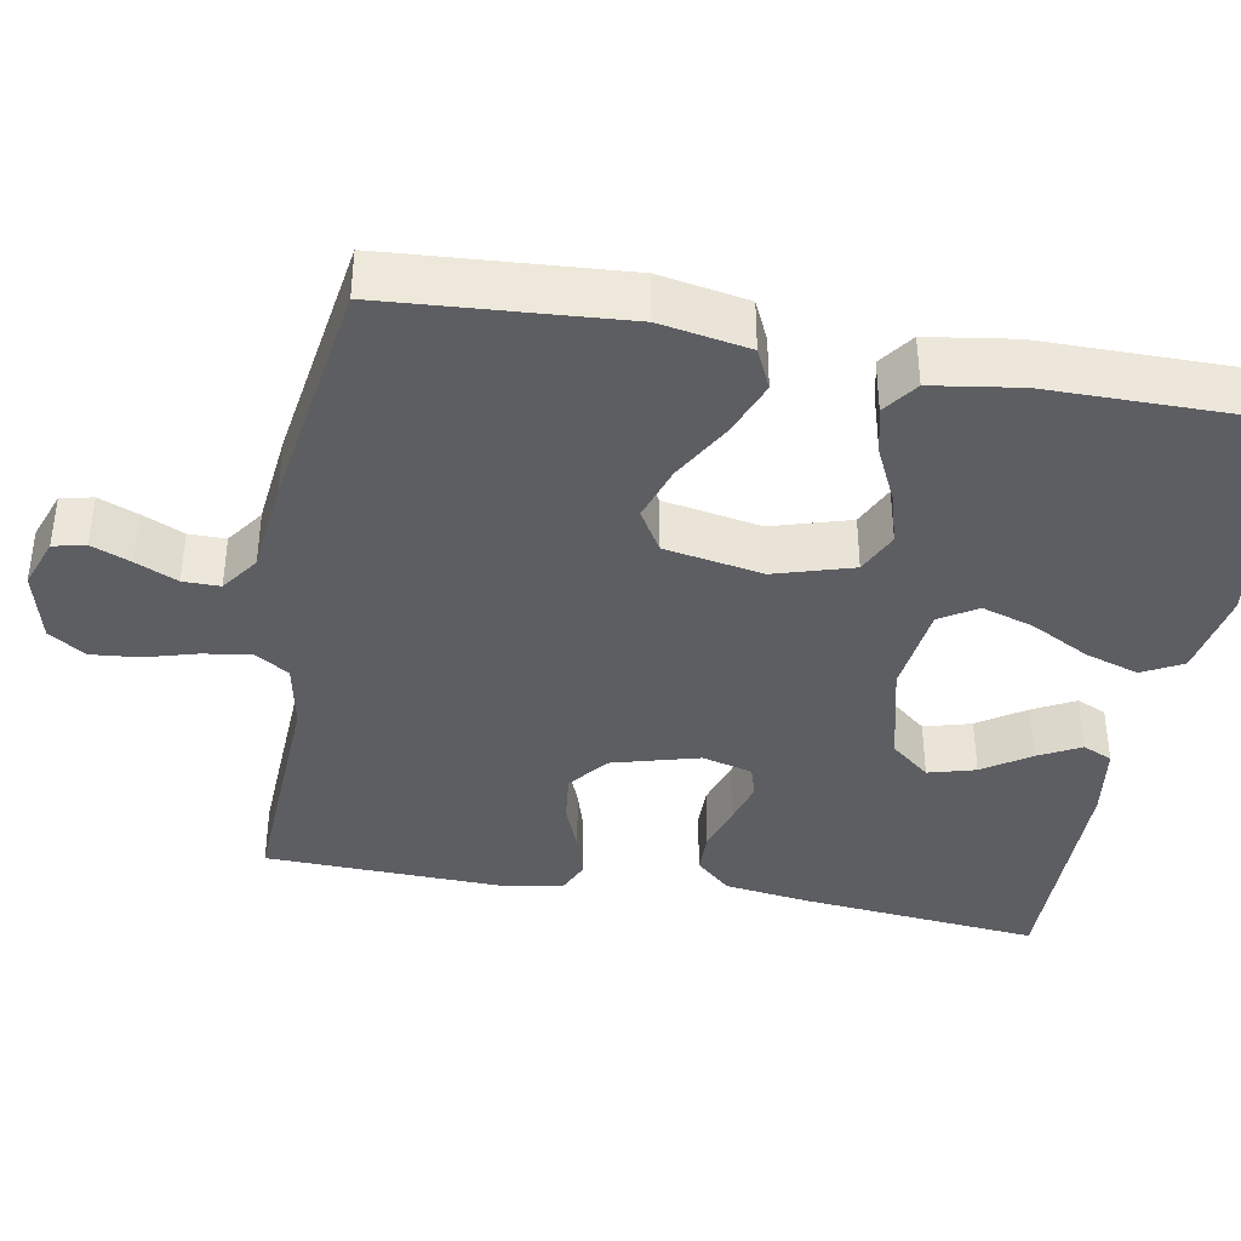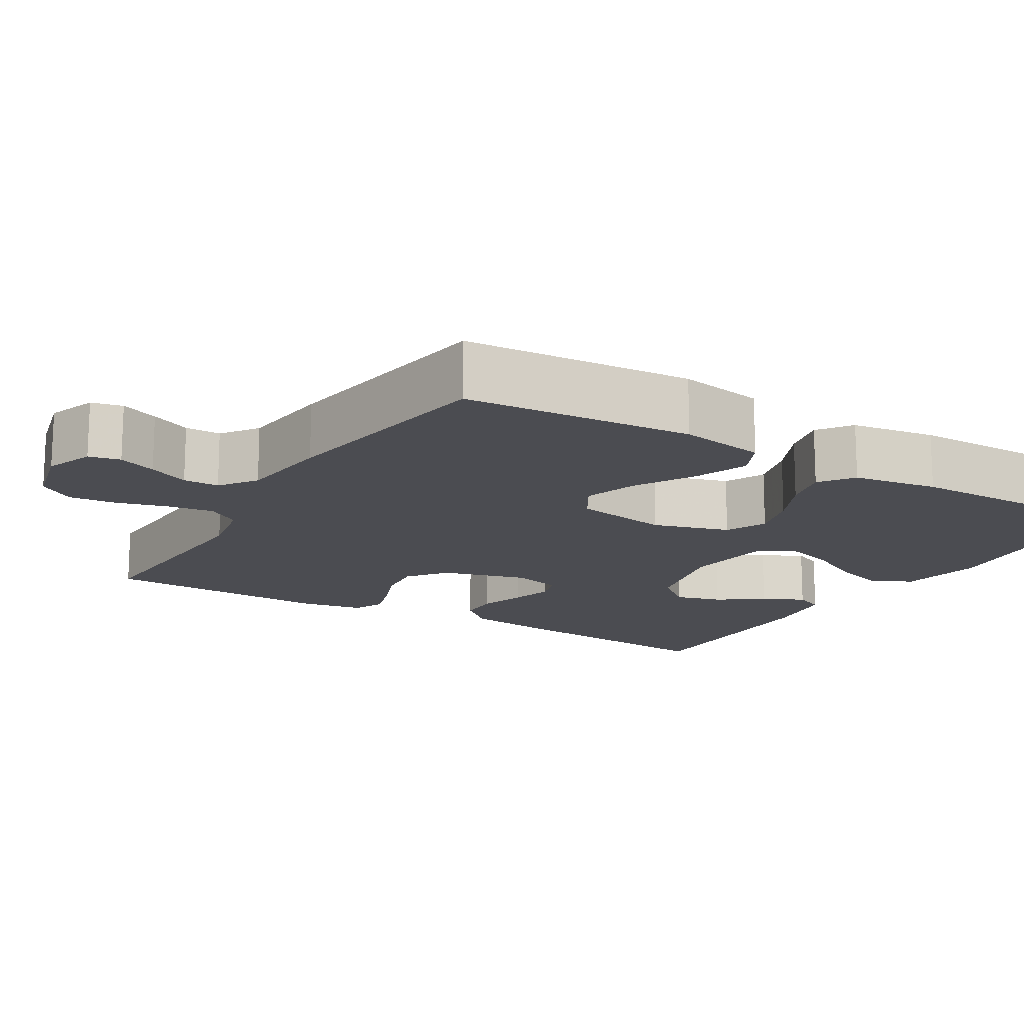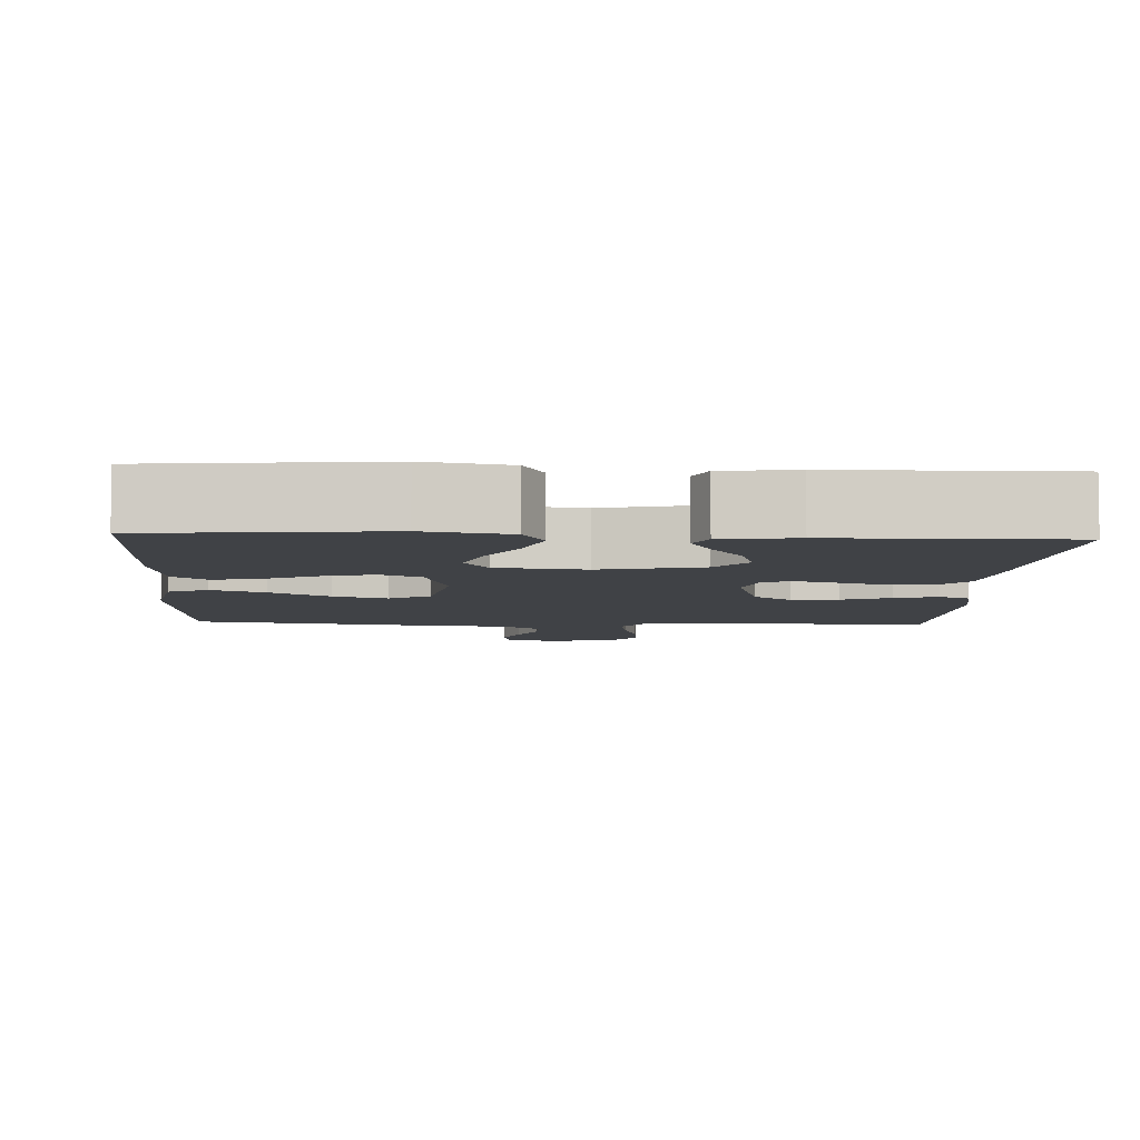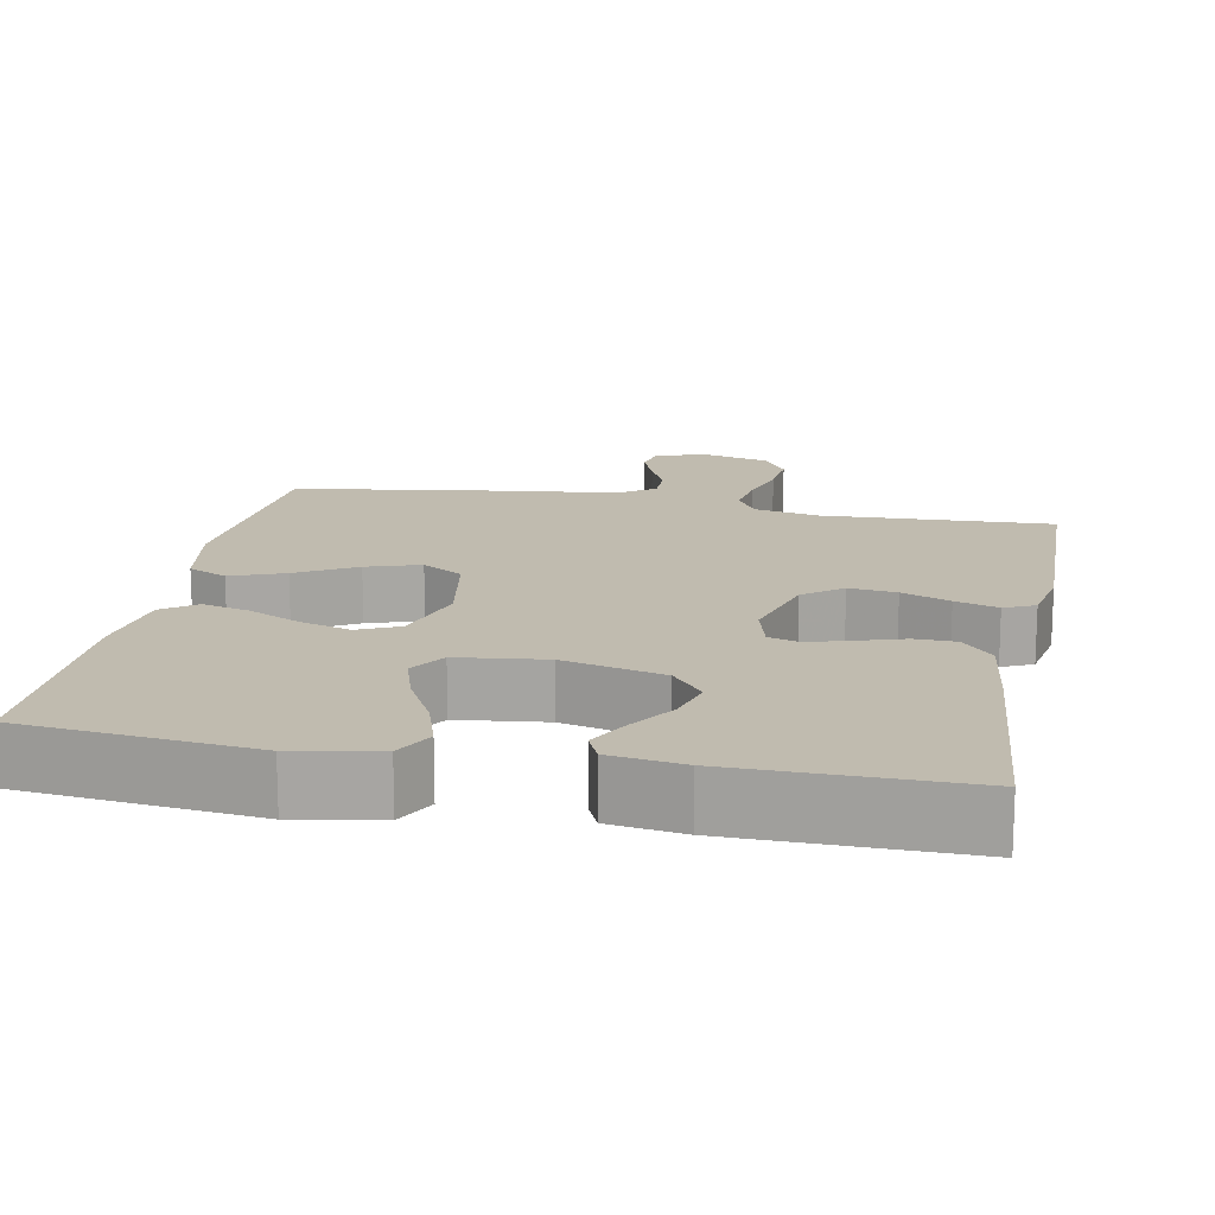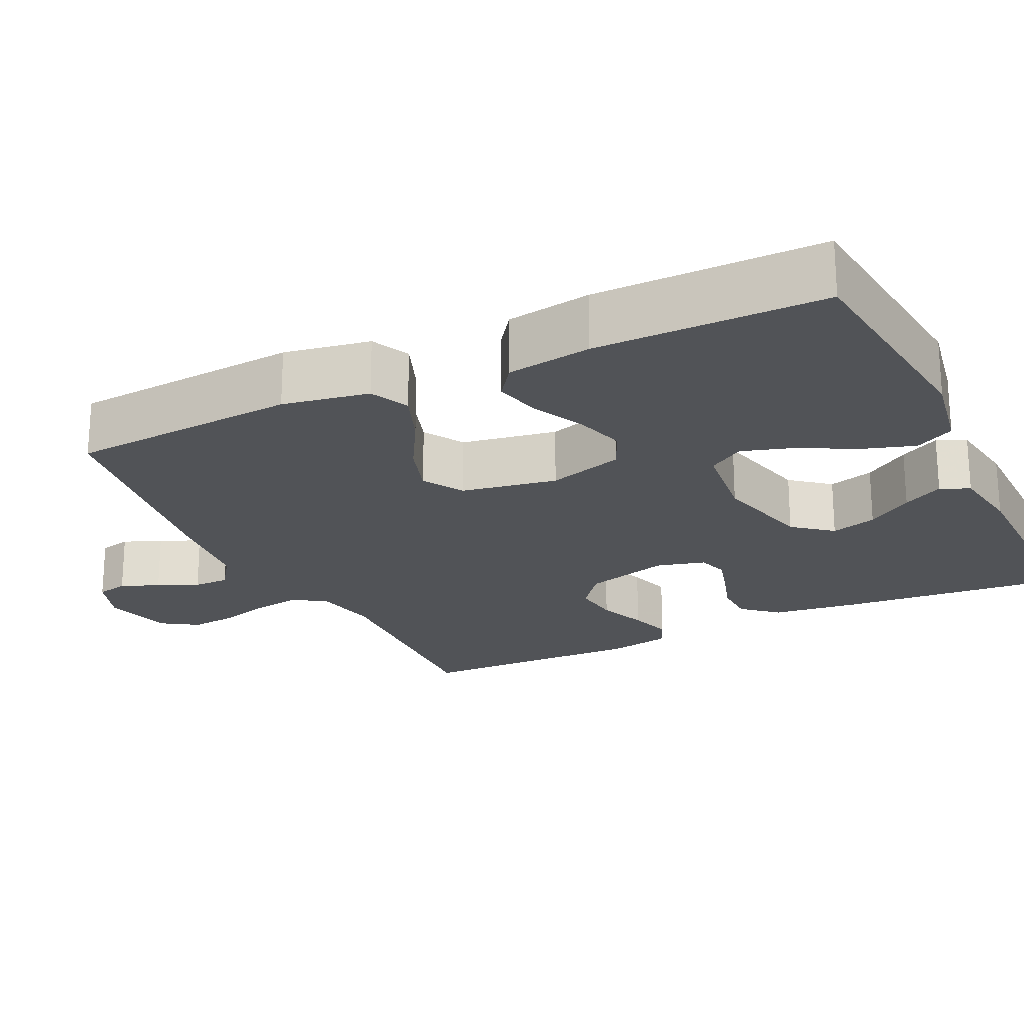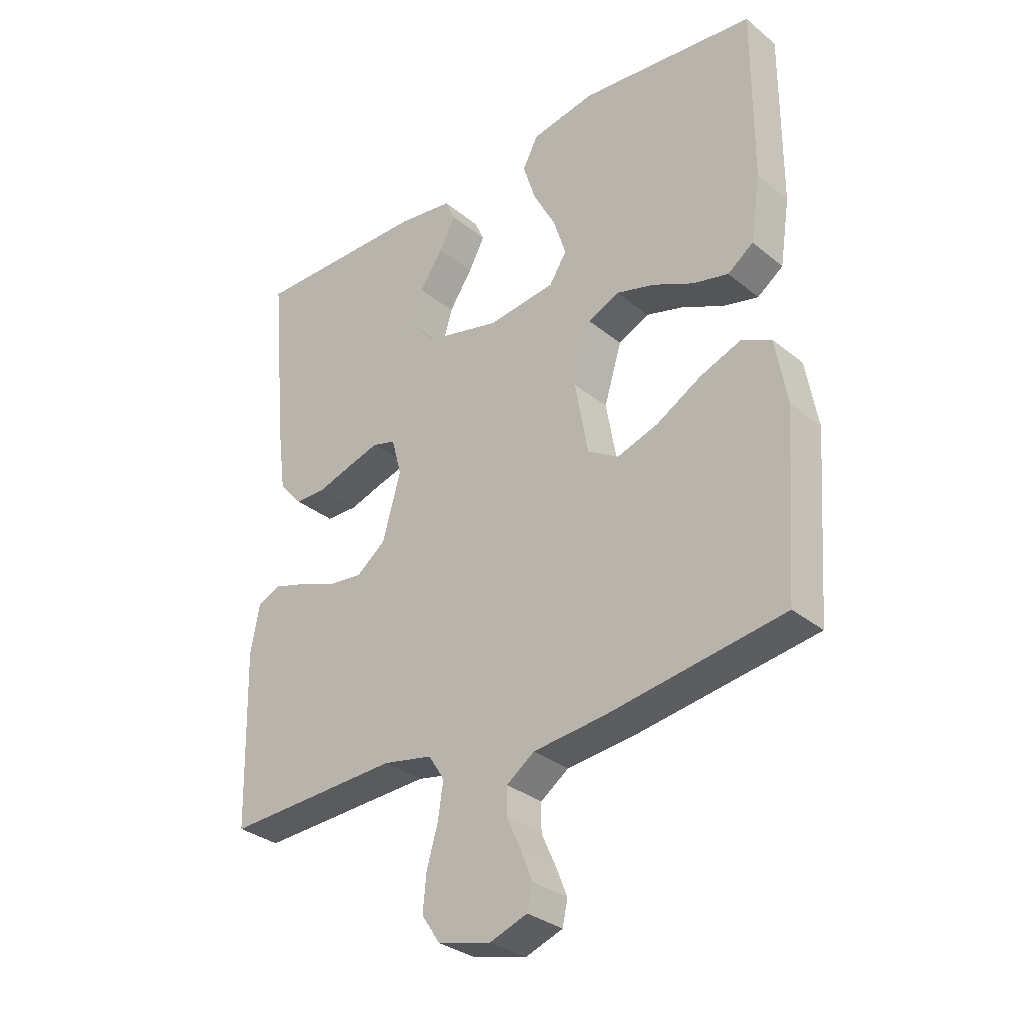
<metadata>
{"format":"obj","ext":"obj","renderer":"f3d","projection":"perspective","resolution":1024,"background":"white","views":[{"elev":-39.0,"azim":-100.4,"up":"+Y"},{"elev":-15.5,"azim":-121.1,"up":"+Y"},{"elev":-6.2,"azim":-3.0,"up":"+Y"},{"elev":16.0,"azim":11.0,"up":"+Y"},{"elev":-22.0,"azim":-64.2,"up":"+Y"},{"elev":-32.0,"azim":-138.5,"up":"+Z"}]}
</metadata>
<code>
v -0.5 0.07 -0.5
v -0.522 0.07 -0.2
v -0.502 0.07 -0.087
v -0.451 0.07 -0.063
v -0.381 0.07 -0.09
v -0.304 0.07 -0.134
v -0.234 0.07 -0.157
v -0.181 0.07 -0.125
v -0.159 0.07 0
v -0.189 0.07 0.099
v -0.242 0.07 0.124
v -0.308 0.07 0.105
v -0.377 0.07 0.072
v -0.438 0.07 0.057
v -0.482 0.07 0.089
v -0.499 0.07 0.2
v -0.5 0.07 0.5
v -0.2 0.07 0.532
v -0.09 0.07 0.512
v -0.063 0.07 0.461
v -0.085 0.07 0.392
v -0.124 0.07 0.318
v -0.145 0.07 0.251
v -0.115 0.07 0.204
v 0 0.07 0.19
v 0.131 0.07 0.222
v 0.172 0.07 0.272
v 0.155 0.07 0.332
v 0.115 0.07 0.392
v 0.087 0.07 0.445
v 0.104 0.07 0.483
v 0.2 0.07 0.497
v 0.5 0.07 0.5
v 0.472 0.07 0.2
v 0.457 0.07 0.087
v 0.417 0.07 0.042
v 0.363 0.07 0.041
v 0.303 0.07 0.06
v 0.248 0.07 0.076
v 0.208 0.07 0.064
v 0.191 0.07 0
v 0.222 0.07 -0.111
v 0.272 0.07 -0.15
v 0.334 0.07 -0.143
v 0.397 0.07 -0.118
v 0.453 0.07 -0.101
v 0.493 0.07 -0.119
v 0.508 0.07 -0.2
v 0.5 0.07 -0.5
v 0.2 0.07 -0.487
v 0.115 0.07 -0.504
v 0.088 0.07 -0.547
v 0.097 0.07 -0.608
v 0.116 0.07 -0.674
v 0.122 0.07 -0.736
v 0.091 0.07 -0.783
v 0 0.07 -0.806
v -0.064 0.07 -0.783
v -0.073 0.07 -0.742
v -0.053 0.07 -0.692
v -0.029 0.07 -0.639
v -0.029 0.07 -0.592
v -0.077 0.07 -0.558
v -0.2 0.07 -0.545
v -0.5 0 -0.5
v -0.522 0 -0.2
v -0.502 0 -0.087
v -0.451 0 -0.063
v -0.381 0 -0.09
v -0.304 0 -0.134
v -0.234 0 -0.157
v -0.181 0 -0.125
v -0.159 0 0
v -0.189 0 0.099
v -0.242 0 0.124
v -0.308 0 0.105
v -0.377 0 0.072
v -0.438 0 0.057
v -0.482 0 0.089
v -0.499 0 0.2
v -0.5 0 0.5
v -0.2 0 0.532
v -0.09 0 0.512
v -0.063 0 0.461
v -0.085 0 0.392
v -0.124 0 0.318
v -0.145 0 0.251
v -0.115 0 0.204
v 0 0 0.19
v 0.131 0 0.222
v 0.172 0 0.272
v 0.155 0 0.332
v 0.115 0 0.392
v 0.087 0 0.445
v 0.104 0 0.483
v 0.2 0 0.497
v 0.5 0 0.5
v 0.472 0 0.2
v 0.457 0 0.087
v 0.417 0 0.042
v 0.363 0 0.041
v 0.303 0 0.06
v 0.248 0 0.076
v 0.208 0 0.064
v 0.191 0 0
v 0.222 0 -0.111
v 0.272 0 -0.15
v 0.334 0 -0.143
v 0.397 0 -0.118
v 0.453 0 -0.101
v 0.493 0 -0.119
v 0.508 0 -0.2
v 0.5 0 -0.5
v 0.2 0 -0.487
v 0.115 0 -0.504
v 0.088 0 -0.547
v 0.097 0 -0.608
v 0.116 0 -0.674
v 0.122 0 -0.736
v 0.091 0 -0.783
v 0 0 -0.806
v -0.064 0 -0.783
v -0.073 0 -0.742
v -0.053 0 -0.692
v -0.029 0 -0.639
v -0.029 0 -0.592
v -0.077 0 -0.558
v -0.2 0 -0.545
f 63 64 1 2
f 62 63 2 3
f 58 59 60 61
f 56 57 58 61
f 56 61 62
f 53 54 55 56
f 52 53 56 62
f 51 52 62 3
f 47 48 49 50
f 44 45 46 47
f 44 47 50 51
f 35 36 37 38
f 35 38 39
f 34 35 39
f 33 34 39 40
f 28 29 30 31
f 28 31 32 33
f 19 20 21 22
f 19 22 23
f 18 19 23
f 17 18 23
f 16 17 23 24
f 12 13 14 15
f 11 12 15 16
f 3 4 5 6
f 3 6 7
f 51 3 7
f 43 44 51
f 42 43 51 7
f 41 42 7 8
f 40 41 8 9
f 27 28 33
f 26 27 33 40
f 25 26 40 9
f 11 16 24 25
f 10 11 25
f 9 10 25
f 66 65 128 127
f 67 66 127 126
f 125 124 123 122
f 125 122 121 120
f 126 125 120
f 120 119 118 117
f 126 120 117 116
f 67 126 116 115
f 114 113 112 111
f 111 110 109 108
f 115 114 111 108
f 102 101 100 99
f 103 102 99
f 103 99 98
f 104 103 98 97
f 95 94 93 92
f 97 96 95 92
f 86 85 84 83
f 87 86 83
f 87 83 82
f 87 82 81
f 88 87 81 80
f 79 78 77 76
f 80 79 76 75
f 70 69 68 67
f 71 70 67
f 71 67 115
f 115 108 107
f 71 115 107 106
f 72 71 106 105
f 73 72 105 104
f 97 92 91
f 104 97 91 90
f 73 104 90 89
f 89 88 80 75
f 89 75 74
f 89 74 73
f 1 65 66 2
f 2 66 67 3
f 3 67 68 4
f 4 68 69 5
f 5 69 70 6
f 6 70 71 7
f 7 71 72 8
f 8 72 73 9
f 9 73 74 10
f 10 74 75 11
f 11 75 76 12
f 12 76 77 13
f 13 77 78 14
f 14 78 79 15
f 15 79 80 16
f 16 80 81 17
f 17 81 82 18
f 18 82 83 19
f 19 83 84 20
f 20 84 85 21
f 21 85 86 22
f 22 86 87 23
f 23 87 88 24
f 24 88 89 25
f 25 89 90 26
f 26 90 91 27
f 27 91 92 28
f 28 92 93 29
f 29 93 94 30
f 30 94 95 31
f 31 95 96 32
f 32 96 97 33
f 33 97 98 34
f 34 98 99 35
f 35 99 100 36
f 36 100 101 37
f 37 101 102 38
f 38 102 103 39
f 39 103 104 40
f 40 104 105 41
f 41 105 106 42
f 42 106 107 43
f 43 107 108 44
f 44 108 109 45
f 45 109 110 46
f 46 110 111 47
f 47 111 112 48
f 48 112 113 49
f 49 113 114 50
f 50 114 115 51
f 51 115 116 52
f 52 116 117 53
f 53 117 118 54
f 54 118 119 55
f 55 119 120 56
f 56 120 121 57
f 57 121 122 58
f 58 122 123 59
f 59 123 124 60
f 60 124 125 61
f 61 125 126 62
f 62 126 127 63
f 63 127 128 64
f 64 128 65 1

</code>
